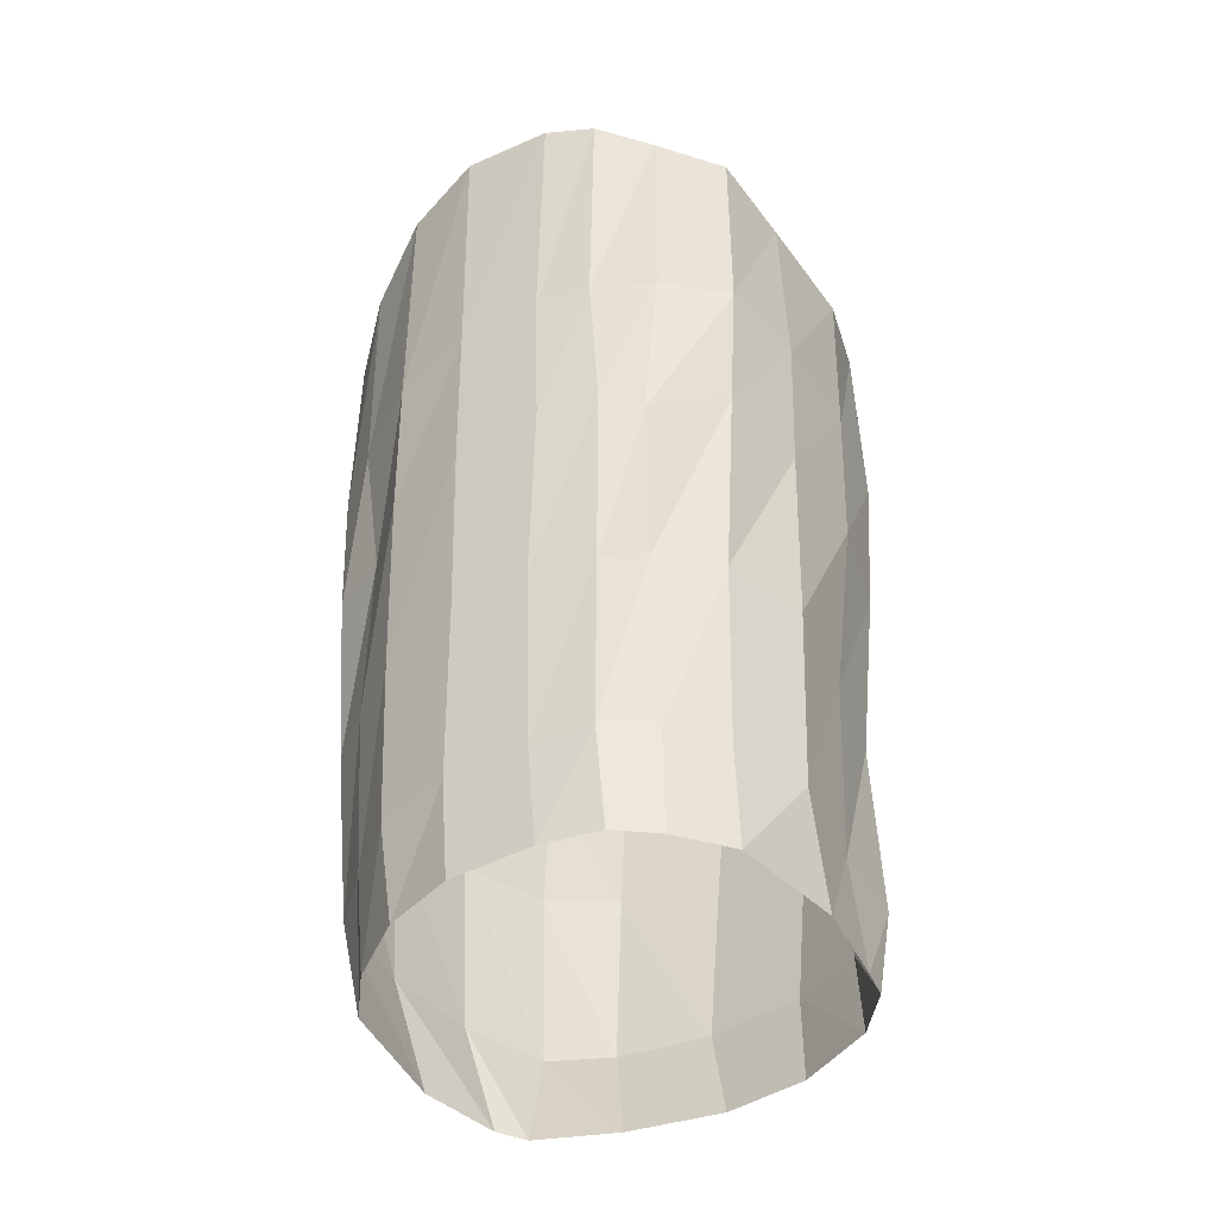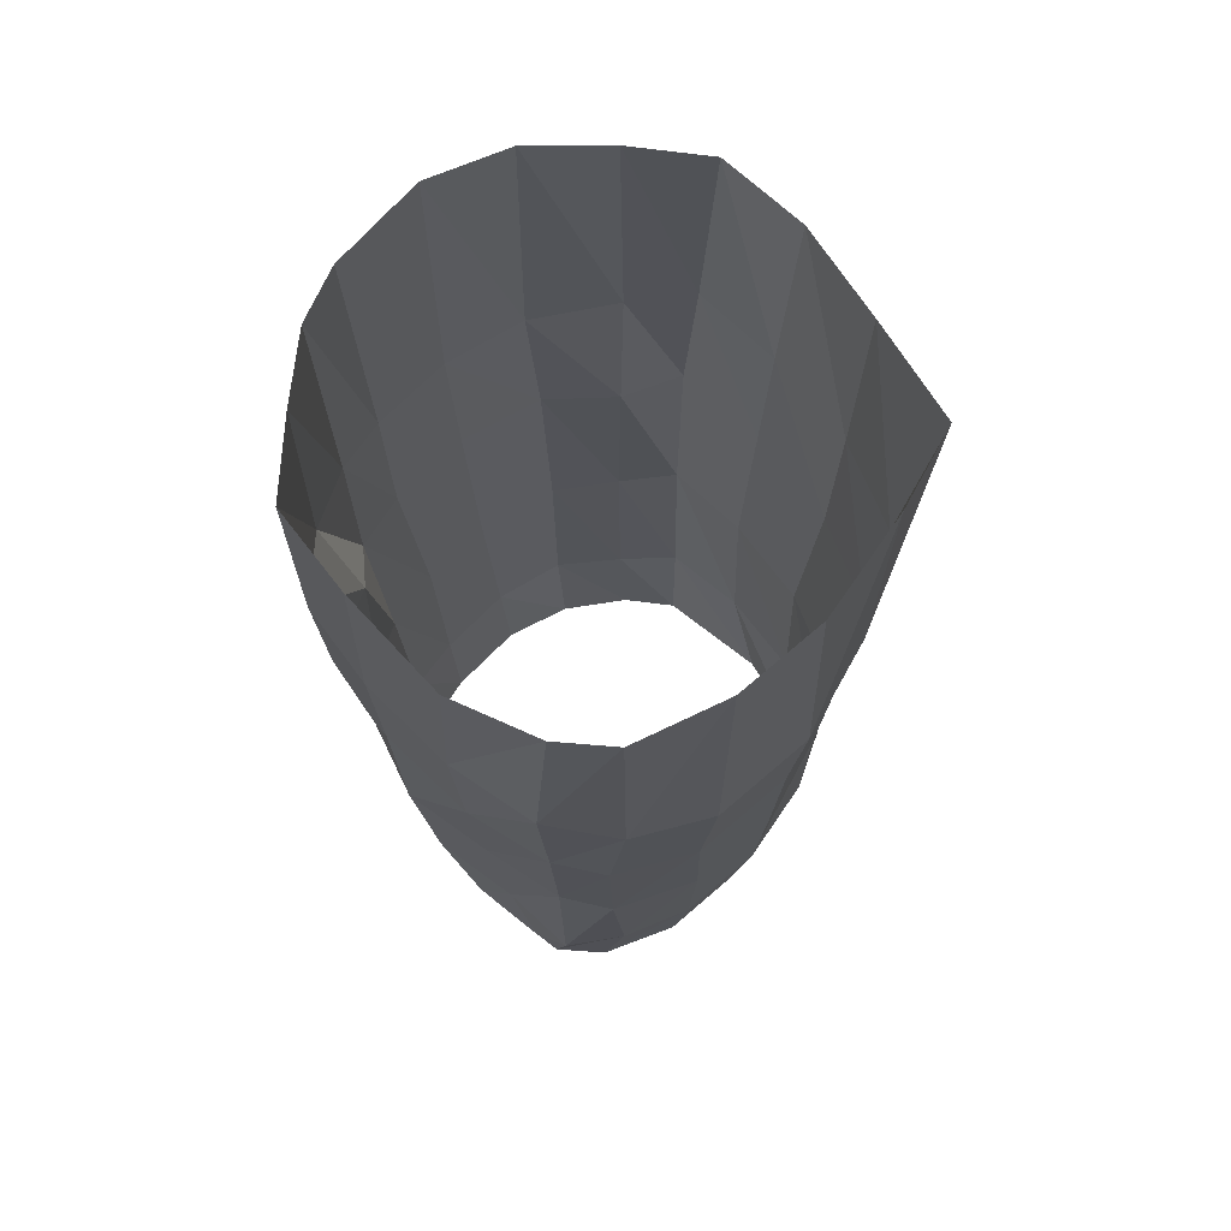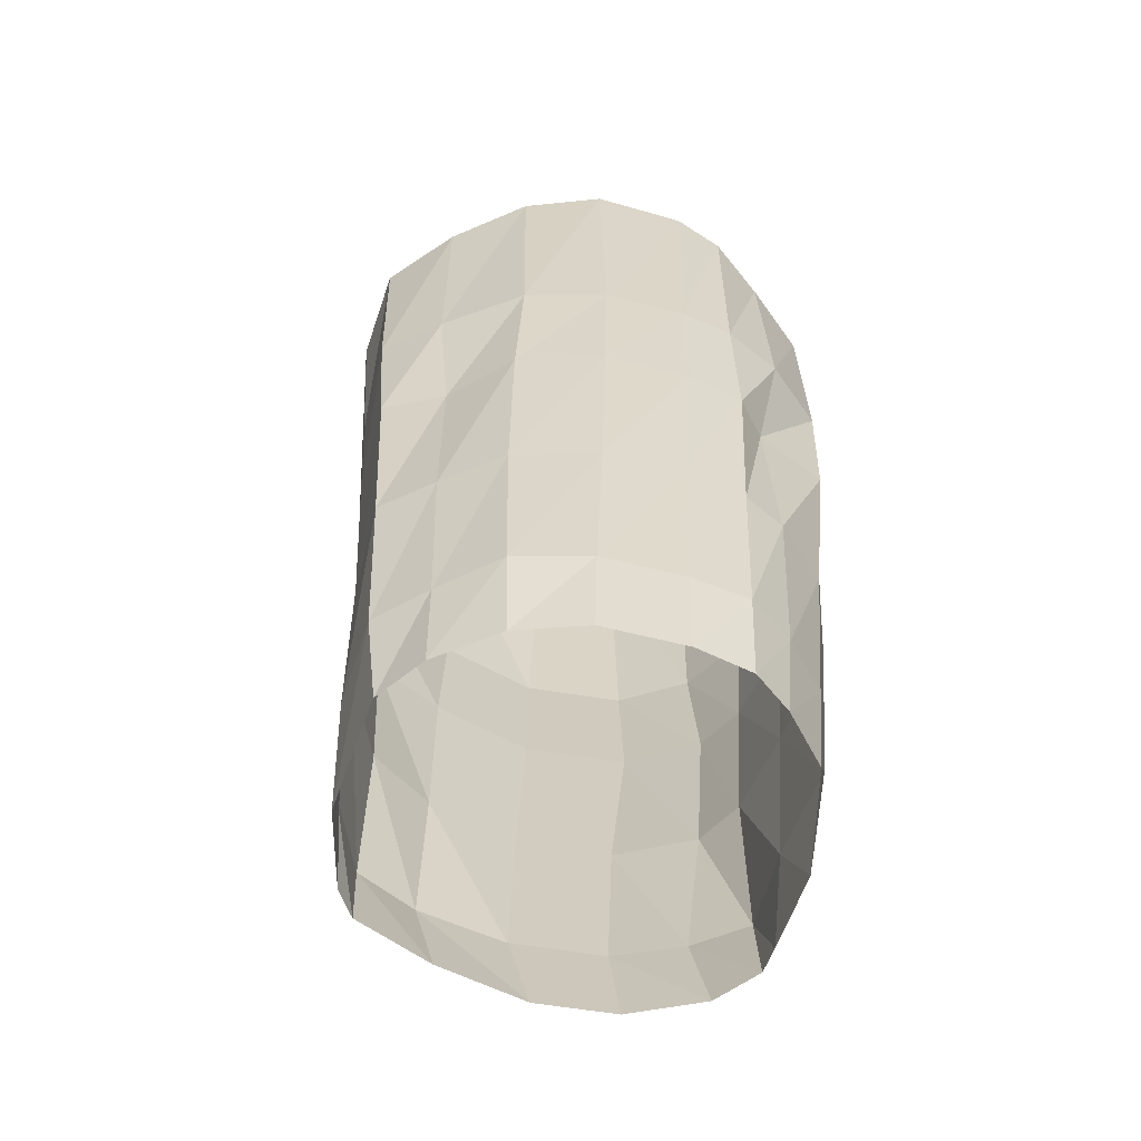
<metadata>
{"format":"obj","ext":"obj","renderer":"f3d","projection":"perspective","resolution":1024,"background":"white","views":[{"elev":-46.8,"azim":-144.5,"up":"+Y"},{"elev":68.8,"azim":-41.0,"up":"+Y"},{"elev":-62.3,"azim":170.7,"up":"+Y"}]}
</metadata>
<code>
o unnamed_object1
v -3.094 -15.44 0.0043
v -2.894 -15.44 1.134
v -2.981 -14.05 0.6907
v -3.274 -14.05 -0.6235
v -2.981 -14.05 0.6907
v -3.181 -11.43 0.5586
v -2.981 -14.05 0.6907
v -3.274 -14.05 -0.6235
v -3.094 -15.44 0.0043
v -3.494 -11.43 -0.8
v -3.181 -11.43 0.5586
v -3.457 -8.566 0.7054
v -3.181 -11.43 0.5586
v -3.494 -11.43 -0.8
v -3.274 -14.05 -0.6235
v -3.583 -8.566 -0.8
v -3.457 -8.566 0.7054
v -3.566 -6.35 0.6668
v -3.457 -8.566 0.7054
v -3.583 -8.566 -0.8
v -3.494 -11.43 -0.8
v -3.67 -6.35 -0.8
v -3.566 -6.35 0.6668
v -3.563 -3.408 0.8398
v -3.566 -6.35 0.6668
v -3.67 -6.35 -0.8
v -3.583 -8.566 -0.8
v -3.563 -3.408 0.8398
v -3.607 -3.408 -0.8
v -3.67 -6.35 -0.8
v -2.894 -15.44 1.134
v -2.813 -15.44 1.527
v -2.865 -14.05 1.846
v -2.981 -14.05 0.6907
v -2.865 -14.05 1.846
v -2.843 -11.43 1.753
v -2.865 -14.05 1.846
v -2.981 -14.05 0.6907
v -2.894 -15.44 1.134
v -3.181 -11.43 0.5586
v -2.843 -11.43 1.753
v -3.072 -8.566 1.929
v -2.843 -11.43 1.753
v -3.181 -11.43 0.5586
v -2.981 -14.05 0.6907
v -3.457 -8.566 0.7054
v -3.072 -8.566 1.929
v -3.231 -6.35 1.957
v -3.072 -8.566 1.929
v -3.457 -8.566 0.7054
v -3.181 -11.43 0.5586
v -3.566 -6.35 0.6668
v -3.231 -6.35 1.957
v -3.103 -3.007 2.128
v -3.231 -6.35 1.957
v -3.566 -6.35 0.6668
v -3.457 -8.566 0.7054
v -3.103 -3.007 2.128
v -3.563 -3.408 0.8398
v -3.566 -6.35 0.6668
v -2.813 -15.44 1.527
v -2.28 -15.44 2.064
v -2.094 -14.05 2.313
v -2.865 -14.05 1.846
v -2.094 -14.05 2.313
v -2.386 -11.43 2.388
v -2.094 -14.05 2.313
v -2.865 -14.05 1.846
v -2.813 -15.44 1.527
v -2.843 -11.43 1.753
v -2.386 -11.43 2.388
v -2.601 -8.566 2.572
v -2.386 -11.43 2.388
v -2.843 -11.43 1.753
v -2.865 -14.05 1.846
v -3.072 -8.566 1.929
v -2.601 -8.566 2.572
v -2.544 -6.35 2.814
v -2.601 -8.566 2.572
v -3.072 -8.566 1.929
v -2.843 -11.43 1.753
v -3.231 -6.35 1.957
v -2.544 -6.35 2.814
v -2.601 -2.607 2.83
v -2.544 -6.35 2.814
v -3.231 -6.35 1.957
v -3.072 -8.566 1.929
v -2.601 -2.607 2.83
v -3.103 -3.007 2.128
v -3.231 -6.35 1.957
v -2.28 -15.44 2.064
v -1.203 -15.44 2.457
v -1.093 -14.05 2.644
v -2.094 -14.05 2.313
v -1.093 -14.05 2.644
v -1.216 -11.43 2.86
v -1.093 -14.05 2.644
v -2.094 -14.05 2.313
v -2.28 -15.44 2.064
v -2.386 -11.43 2.388
v -1.216 -11.43 2.86
v -1.504 -8.566 3.095
v -1.216 -11.43 2.86
v -2.386 -11.43 2.388
v -2.094 -14.05 2.313
v -2.601 -8.566 2.572
v -1.504 -8.566 3.095
v -1.5 -6.35 3.324
v -1.504 -8.566 3.095
v -2.601 -8.566 2.572
v -2.386 -11.43 2.388
v -2.544 -6.35 2.814
v -1.5 -6.35 3.324
v -1.419 -2.208 3.267
v -1.5 -6.35 3.324
v -2.544 -6.35 2.814
v -2.601 -8.566 2.572
v -1.419 -2.208 3.267
v -2.601 -2.607 2.83
v -2.544 -6.35 2.814
v -1.203 -15.44 2.457
v -0.0558 -15.44 2.457
v 0.242 -14.05 2.644
v -1.093 -14.05 2.644
v 0.242 -14.05 2.644
v 0.1638 -11.43 2.86
v 0.242 -14.05 2.644
v -1.093 -14.05 2.644
v -1.203 -15.44 2.457
v -1.216 -11.43 2.86
v 0.1638 -11.43 2.86
v 0.0246 -8.566 3.095
v 0.1638 -11.43 2.86
v -1.216 -11.43 2.86
v -1.093 -14.05 2.644
v -1.504 -8.566 3.095
v 0.0246 -8.566 3.095
v -0.01 -6.35 3.324
v 0.0246 -8.566 3.095
v -1.504 -8.566 3.095
v -1.216 -11.43 2.86
v -1.5 -6.35 3.324
v -0.01 -6.35 3.324
v -0.1391 -2.208 3.267
v -0.01 -6.35 3.324
v -1.5 -6.35 3.324
v -1.504 -8.566 3.095
v -0.1391 -2.208 3.267
v -1.419 -2.208 3.267
v -1.5 -6.35 3.324
v -0.0558 -15.44 2.457
v 1.222 -15.44 2.064
v 1.496 -14.05 2.313
v 0.242 -14.05 2.644
v 1.496 -14.05 2.313
v 1.46 -11.43 2.388
v 1.496 -14.05 2.313
v 0.242 -14.05 2.644
v -0.0558 -15.44 2.457
v 0.1638 -11.43 2.86
v 1.46 -11.43 2.388
v 1.461 -8.566 2.572
v 1.46 -11.43 2.388
v 0.1638 -11.43 2.86
v 0.242 -14.05 2.644
v 0.0246 -8.566 3.095
v 1.461 -8.566 2.572
v 1.39 -6.35 2.814
v 1.461 -8.566 2.572
v 0.0246 -8.566 3.095
v 0.1638 -11.43 2.86
v -0.01 -6.35 3.324
v 1.39 -6.35 2.814
v 1.443 -2.408 2.83
v 1.39 -6.35 2.814
v -0.01 -6.35 3.324
v 0.0246 -8.566 3.095
v 1.443 -2.408 2.83
v -0.1391 -2.208 3.267
v -0.01 -6.35 3.324
v 1.222 -15.44 2.064
v 2.284 -15.44 1.527
v 2.318 -14.05 1.846
v 1.496 -14.05 2.313
v 2.318 -14.05 1.846
v 2.317 -11.43 1.753
v 2.318 -14.05 1.846
v 1.496 -14.05 2.313
v 1.222 -15.44 2.064
v 1.46 -11.43 2.388
v 2.317 -11.43 1.753
v 2.432 -8.566 2.029
v 2.317 -11.43 1.753
v 1.46 -11.43 2.388
v 1.496 -14.05 2.313
v 1.461 -8.566 2.572
v 2.432 -8.566 2.029
v 2.64 -6.35 1.957
v 2.432 -8.566 2.029
v 1.461 -8.566 2.572
v 1.46 -11.43 2.388
v 1.39 -6.35 2.814
v 2.64 -6.35 1.957
v 2.74 -2.808 2.307
v 2.64 -6.35 1.957
v 1.39 -6.35 2.814
v 1.461 -8.566 2.572
v 2.74 -2.808 2.307
v 1.443 -2.408 2.83
v 1.39 -6.35 2.814
v 2.284 -15.44 1.527
v 2.512 -15.44 1.134
v 2.708 -14.05 0.6907
v 2.318 -14.05 1.846
v 2.708 -14.05 0.6907
v 2.755 -11.43 0.5586
v 2.708 -14.05 0.6907
v 2.318 -14.05 1.846
v 2.284 -15.44 1.527
v 2.317 -11.43 1.753
v 2.755 -11.43 0.5586
v 2.917 -8.566 0.7054
v 2.755 -11.43 0.5586
v 2.317 -11.43 1.753
v 2.318 -14.05 1.846
v 2.432 -8.566 2.029
v 2.917 -8.566 0.7054
v 3.075 -6.35 0.6668
v 2.917 -8.566 0.7054
v 2.432 -8.566 2.029
v 2.317 -11.43 1.753
v 2.64 -6.35 1.957
v 3.075 -6.35 0.6668
v 3.18 -3.208 0.6606
v 3.075 -6.35 0.6668
v 2.64 -6.35 1.957
v 2.432 -8.566 2.029
v 3.18 -3.208 0.6606
v 2.74 -2.808 2.307
v 2.64 -6.35 1.957
v 2.512 -15.44 1.134
v 2.711 -15.44 0.0043
v 2.801 -14.05 -0.6235
v 2.708 -14.05 0.6907
v 2.801 -14.05 -0.6235
v 2.868 -11.43 -0.8
v 2.801 -14.05 -0.6235
v 2.708 -14.05 0.6907
v 2.512 -15.44 1.134
v 2.755 -11.43 0.5586
v 2.868 -11.43 -0.8
v 3.043 -8.566 -0.8
v 2.868 -11.43 -0.8
v 2.755 -11.43 0.5586
v 2.708 -14.05 0.6907
v 2.917 -8.566 0.7054
v 3.043 -8.566 -0.8
v 3.179 -6.35 -0.8
v 3.043 -8.566 -0.8
v 2.917 -8.566 0.7054
v 2.755 -11.43 0.5586
v 3.075 -6.35 0.6668
v 3.179 -6.35 -0.8
v 3.403 -3.208 -0.8
v 3.179 -6.35 -0.8
v 3.075 -6.35 0.6668
v 2.917 -8.566 0.7054
v 3.403 -3.208 -0.8
v 3.18 -3.208 0.6606
v 3.075 -6.35 0.6668
v 2.711 -15.44 0.0043
v 2.412 -15.44 -1.625
v 2.608 -14.05 -1.838
v 2.801 -14.05 -0.6235
v 2.608 -14.05 -1.838
v 2.755 -11.43 -2.059
v 2.608 -14.05 -1.838
v 2.801 -14.05 -0.6235
v 2.711 -15.44 0.0043
v 2.868 -11.43 -0.8
v 2.755 -11.43 -2.059
v 2.917 -8.566 -2.205
v 2.755 -11.43 -2.059
v 2.868 -11.43 -0.8
v 2.801 -14.05 -0.6235
v 3.043 -8.566 -0.8
v 2.917 -8.566 -2.205
v 3.075 -6.35 -2.167
v 2.917 -8.566 -2.205
v 3.043 -8.566 -0.8
v 2.868 -11.43 -0.8
v 3.179 -6.35 -0.8
v 3.075 -6.35 -2.167
v 3.18 -3.007 -2.061
v 3.075 -6.35 -2.167
v 3.179 -6.35 -0.8
v 3.043 -8.566 -0.8
v 3.18 -3.007 -2.061
v 3.403 -3.208 -0.8
v 3.179 -6.35 -0.8
v 2.412 -15.44 -1.625
v 1.884 -15.44 -2.218
v 1.918 -14.05 -2.393
v 2.608 -14.05 -1.838
v 1.918 -14.05 -2.393
v 2.017 -11.43 -2.553
v 1.918 -14.05 -2.393
v 2.608 -14.05 -1.838
v 2.412 -15.44 -1.625
v 2.755 -11.43 -2.059
v 2.017 -11.43 -2.553
v 2.032 -8.566 -2.529
v 2.017 -11.43 -2.553
v 2.755 -11.43 -2.059
v 2.608 -14.05 -1.838
v 2.917 -8.566 -2.205
v 2.032 -8.566 -2.529
v 2.24 -6.35 -2.721
v 2.032 -8.566 -2.529
v 2.917 -8.566 -2.205
v 2.755 -11.43 -2.059
v 3.075 -6.35 -2.167
v 2.24 -6.35 -2.721
v 2.261 -2.708 -2.824
v 2.24 -6.35 -2.721
v 3.075 -6.35 -2.167
v 2.917 -8.566 -2.205
v 2.261 -2.708 -2.824
v 3.18 -3.007 -2.061
v 3.075 -6.35 -2.167
v 1.884 -15.44 -2.218
v 1.022 -15.44 -2.756
v 1.096 -14.05 -2.974
v 1.918 -14.05 -2.393
v 1.096 -14.05 -2.974
v 1.16 -11.43 -3.088
v 1.096 -14.05 -2.974
v 1.918 -14.05 -2.393
v 1.884 -15.44 -2.218
v 2.017 -11.43 -2.553
v 1.16 -11.43 -3.088
v 1.161 -8.566 -3.232
v 1.16 -11.43 -3.088
v 2.017 -11.43 -2.553
v 1.918 -14.05 -2.393
v 2.032 -8.566 -2.529
v 1.161 -8.566 -3.232
v 1.09 -6.35 -3.369
v 1.161 -8.566 -3.232
v 2.032 -8.566 -2.529
v 2.017 -11.43 -2.553
v 2.24 -6.35 -2.721
v 1.09 -6.35 -3.369
v 1.143 -2.208 -3.367
v 1.09 -6.35 -3.369
v 2.24 -6.35 -2.721
v 2.032 -8.566 -2.529
v 1.143 -2.208 -3.367
v 2.261 -2.708 -2.824
v 2.24 -6.35 -2.721
v 1.022 -15.44 -2.756
v 0.0442 -15.44 -2.987
v 0.042 -14.05 -3.153
v 1.096 -14.05 -2.974
v 0.042 -14.05 -3.153
v -0.0362 -11.43 -3.308
v 0.042 -14.05 -3.153
v 1.096 -14.05 -2.974
v 1.022 -15.44 -2.756
v 1.16 -11.43 -3.088
v -0.0362 -11.43 -3.308
v -0.0754 -8.566 -3.476
v -0.0362 -11.43 -3.308
v 1.16 -11.43 -3.088
v 1.096 -14.05 -2.974
v 1.161 -8.566 -3.232
v -0.0754 -8.566 -3.476
v -0.11 -6.35 -3.569
v -0.0754 -8.566 -3.476
v 1.161 -8.566 -3.232
v 1.16 -11.43 -3.088
v 1.09 -6.35 -3.369
v -0.11 -6.35 -3.569
v -0.06 -2.007 -3.626
v -0.11 -6.35 -3.569
v 1.09 -6.35 -3.369
v 1.161 -8.566 -3.232
v -0.06 -2.007 -3.626
v 1.143 -2.208 -3.367
v 1.09 -6.35 -3.369
v 0.0442 -15.44 -2.987
v -1.103 -15.44 -2.887
v -1.093 -14.05 -3.053
v 0.042 -14.05 -3.153
v -1.093 -14.05 -3.053
v -1.116 -11.43 -3.208
v -1.093 -14.05 -3.053
v 0.042 -14.05 -3.153
v 0.0442 -15.44 -2.987
v -0.0362 -11.43 -3.308
v -1.116 -11.43 -3.208
v -1.304 -8.566 -3.376
v -1.116 -11.43 -3.208
v -0.0362 -11.43 -3.308
v 0.042 -14.05 -3.153
v -0.0754 -8.566 -3.476
v -1.304 -8.566 -3.376
v -1.3 -6.35 -3.469
v -1.304 -8.566 -3.376
v -0.0754 -8.566 -3.476
v -0.0362 -11.43 -3.308
v -0.11 -6.35 -3.569
v -1.3 -6.35 -3.469
v -1.398 -2.208 -3.526
v -1.3 -6.35 -3.469
v -0.11 -6.35 -3.569
v -0.0754 -8.566 -3.476
v -1.398 -2.208 -3.526
v -0.06 -2.007 -3.626
v -0.11 -6.35 -3.569
v -1.103 -15.44 -2.887
v -1.88 -15.44 -2.656
v -1.894 -14.05 -2.874
v -1.093 -14.05 -3.053
v -1.894 -14.05 -2.874
v -1.986 -11.43 -2.988
v -1.894 -14.05 -2.874
v -1.093 -14.05 -3.053
v -1.103 -15.44 -2.887
v -1.116 -11.43 -3.208
v -1.986 -11.43 -2.988
v -2.101 -8.566 -3.132
v -1.986 -11.43 -2.988
v -1.116 -11.43 -3.208
v -1.093 -14.05 -3.053
v -1.304 -8.566 -3.376
v -2.101 -8.566 -3.132
v -2.044 -6.35 -3.269
v -2.101 -8.566 -3.132
v -1.304 -8.566 -3.376
v -1.116 -11.43 -3.208
v -1.3 -6.35 -3.469
v -2.044 -6.35 -3.269
v -2.101 -2.408 -3.267
v -2.044 -6.35 -3.269
v -1.3 -6.35 -3.469
v -1.304 -8.566 -3.376
v -2.101 -2.408 -3.267
v -1.398 -2.208 -3.526
v -1.3 -6.35 -3.469
v -1.88 -15.44 -2.656
v -2.367 -15.44 -2.218
v -2.465 -14.05 -2.393
v -1.894 -14.05 -2.874
v -2.465 -14.05 -2.393
v -2.543 -11.43 -2.653
v -2.465 -14.05 -2.393
v -1.894 -14.05 -2.874
v -1.88 -15.44 -2.656
v -1.986 -11.43 -2.988
v -2.543 -11.43 -2.653
v -2.472 -8.566 -2.629
v -2.543 -11.43 -2.653
v -1.986 -11.43 -2.988
v -1.894 -14.05 -2.874
v -2.101 -8.566 -3.132
v -2.472 -8.566 -2.629
v -2.831 -6.35 -2.821
v -2.472 -8.566 -2.629
v -2.101 -8.566 -3.132
v -1.986 -11.43 -2.988
v -2.044 -6.35 -3.269
v -2.831 -6.35 -2.821
v -2.803 -2.808 -2.724
v -2.831 -6.35 -2.821
v -2.044 -6.35 -3.269
v -2.101 -8.566 -3.132
v -2.803 -2.808 -2.724
v -2.101 -2.408 -3.267
v -2.044 -6.35 -3.269
v -2.367 -15.44 -2.218
v -2.894 -15.44 -1.525
v -2.981 -14.05 -1.738
v -2.465 -14.05 -2.393
v -2.981 -14.05 -1.738
v -3.181 -11.43 -1.959
v -2.981 -14.05 -1.738
v -2.465 -14.05 -2.393
v -2.367 -15.44 -2.218
v -2.543 -11.43 -2.653
v -3.181 -11.43 -1.959
v -3.457 -8.566 -2.105
v -3.181 -11.43 -1.959
v -2.543 -11.43 -2.653
v -2.465 -14.05 -2.393
v -2.472 -8.566 -2.629
v -3.457 -8.566 -2.105
v -3.566 -6.35 -2.067
v -3.457 -8.566 -2.105
v -2.472 -8.566 -2.629
v -2.543 -11.43 -2.653
v -2.831 -6.35 -2.821
v -3.566 -6.35 -2.067
v -3.563 -3.208 -2.04
v -3.566 -6.35 -2.067
v -2.831 -6.35 -2.821
v -2.472 -8.566 -2.629
v -3.563 -3.208 -2.04
v -2.803 -2.808 -2.724
v -2.831 -6.35 -2.821
v -2.894 -15.44 -1.525
v -3.094 -15.44 0.0043
v -3.274 -14.05 -0.6235
v -2.981 -14.05 -1.738
v -3.274 -14.05 -0.6235
v -3.494 -11.43 -0.8
v -3.274 -14.05 -0.6235
v -2.981 -14.05 -1.738
v -2.894 -15.44 -1.525
v -3.181 -11.43 -1.959
v -3.494 -11.43 -0.8
v -3.583 -8.566 -0.8
v -3.494 -11.43 -0.8
v -3.181 -11.43 -1.959
v -2.981 -14.05 -1.738
v -3.457 -8.566 -2.105
v -3.583 -8.566 -0.8
v -3.67 -6.35 -0.8
v -3.583 -8.566 -0.8
v -3.457 -8.566 -2.105
v -3.181 -11.43 -1.959
v -3.566 -6.35 -2.067
v -3.67 -6.35 -0.8
v -3.607 -3.408 -0.8
v -3.67 -6.35 -0.8
v -3.566 -6.35 -2.067
v -3.457 -8.566 -2.105
v -3.607 -3.408 -0.8
v -3.563 -3.208 -2.04
v -3.566 -6.35 -2.067
g unnamed_object1_default
f 2 3 1
f 5 6 4
f 8 9 7
f 11 12 10
f 14 15 13
f 17 18 16
f 20 21 19
f 23 24 22
f 26 27 25
f 29 30 28
f 32 33 31
f 35 36 34
f 38 39 37
f 41 42 40
f 44 45 43
f 47 48 46
f 50 51 49
f 53 54 52
f 56 57 55
f 59 60 58
f 62 63 61
f 65 66 64
f 68 69 67
f 71 72 70
f 74 75 73
f 77 78 76
f 80 81 79
f 83 84 82
f 86 87 85
f 89 90 88
f 92 93 91
f 95 96 94
f 98 99 97
f 101 102 100
f 104 105 103
f 107 108 106
f 110 111 109
f 113 114 112
f 116 117 115
f 119 120 118
f 122 123 121
f 125 126 124
f 128 129 127
f 131 132 130
f 134 135 133
f 137 138 136
f 140 141 139
f 143 144 142
f 146 147 145
f 149 150 148
f 152 153 151
f 155 156 154
f 158 159 157
f 161 162 160
f 164 165 163
f 167 168 166
f 170 171 169
f 173 174 172
f 176 177 175
f 179 180 178
f 182 183 181
f 185 186 184
f 188 189 187
f 191 192 190
f 194 195 193
f 197 198 196
f 200 201 199
f 203 204 202
f 206 207 205
f 209 210 208
f 212 213 211
f 215 216 214
f 218 219 217
f 221 222 220
f 224 225 223
f 227 228 226
f 230 231 229
f 233 234 232
f 236 237 235
f 239 240 238
f 242 243 241
f 245 246 244
f 248 249 247
f 251 252 250
f 254 255 253
f 257 258 256
f 260 261 259
f 263 264 262
f 266 267 265
f 269 270 268
f 272 273 271
f 275 276 274
f 278 279 277
f 281 282 280
f 284 285 283
f 287 288 286
f 290 291 289
f 293 294 292
f 296 297 295
f 299 300 298
f 302 303 301
f 305 306 304
f 308 309 307
f 311 312 310
f 314 315 313
f 317 318 316
f 320 321 319
f 323 324 322
f 326 327 325
f 329 330 328
f 332 333 331
f 335 336 334
f 338 339 337
f 341 342 340
f 344 345 343
f 347 348 346
f 350 351 349
f 353 354 352
f 356 357 355
f 359 360 358
f 362 363 361
f 365 366 364
f 368 369 367
f 371 372 370
f 374 375 373
f 377 378 376
f 380 381 379
f 383 384 382
f 386 387 385
f 389 390 388
f 392 393 391
f 395 396 394
f 398 399 397
f 401 402 400
f 404 405 403
f 407 408 406
f 410 411 409
f 413 414 412
f 416 417 415
f 419 420 418
f 422 423 421
f 425 426 424
f 428 429 427
f 431 432 430
f 434 435 433
f 437 438 436
f 440 441 439
f 443 444 442
f 446 447 445
f 449 450 448
f 452 453 451
f 455 456 454
f 458 459 457
f 461 462 460
f 464 465 463
f 467 468 466
f 470 471 469
f 473 474 472
f 476 477 475
f 479 480 478
f 482 483 481
f 485 486 484
f 488 489 487
f 491 492 490
f 494 495 493
f 497 498 496
f 500 501 499
f 503 504 502
f 506 507 505
f 509 510 508
f 512 513 511
f 515 516 514
f 518 519 517
f 521 522 520
f 524 525 523
f 527 528 526
f 530 531 529
f 533 534 532
f 536 537 535
f 539 540 538

</code>
